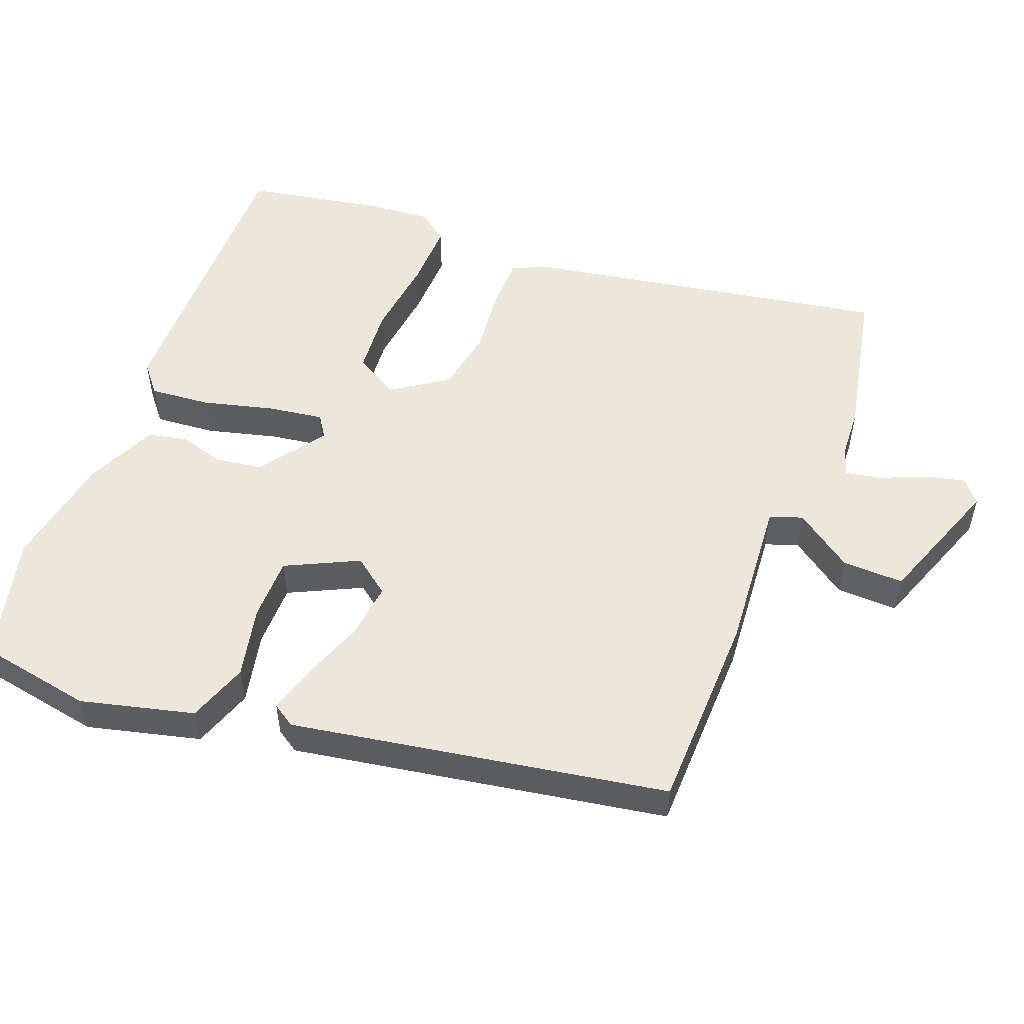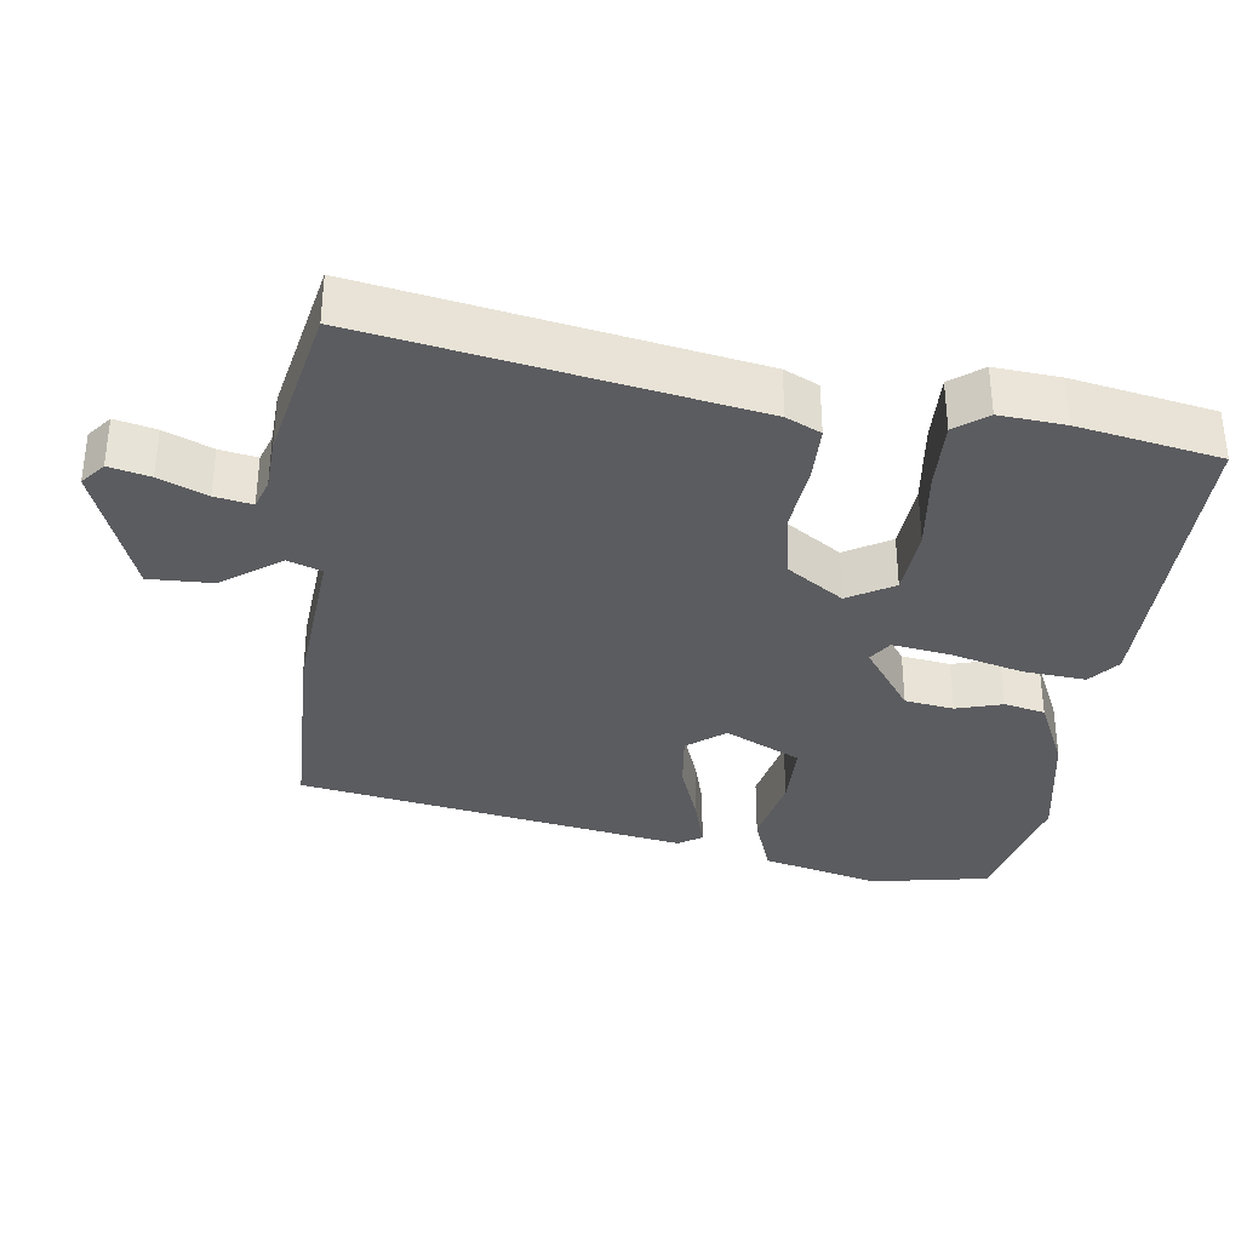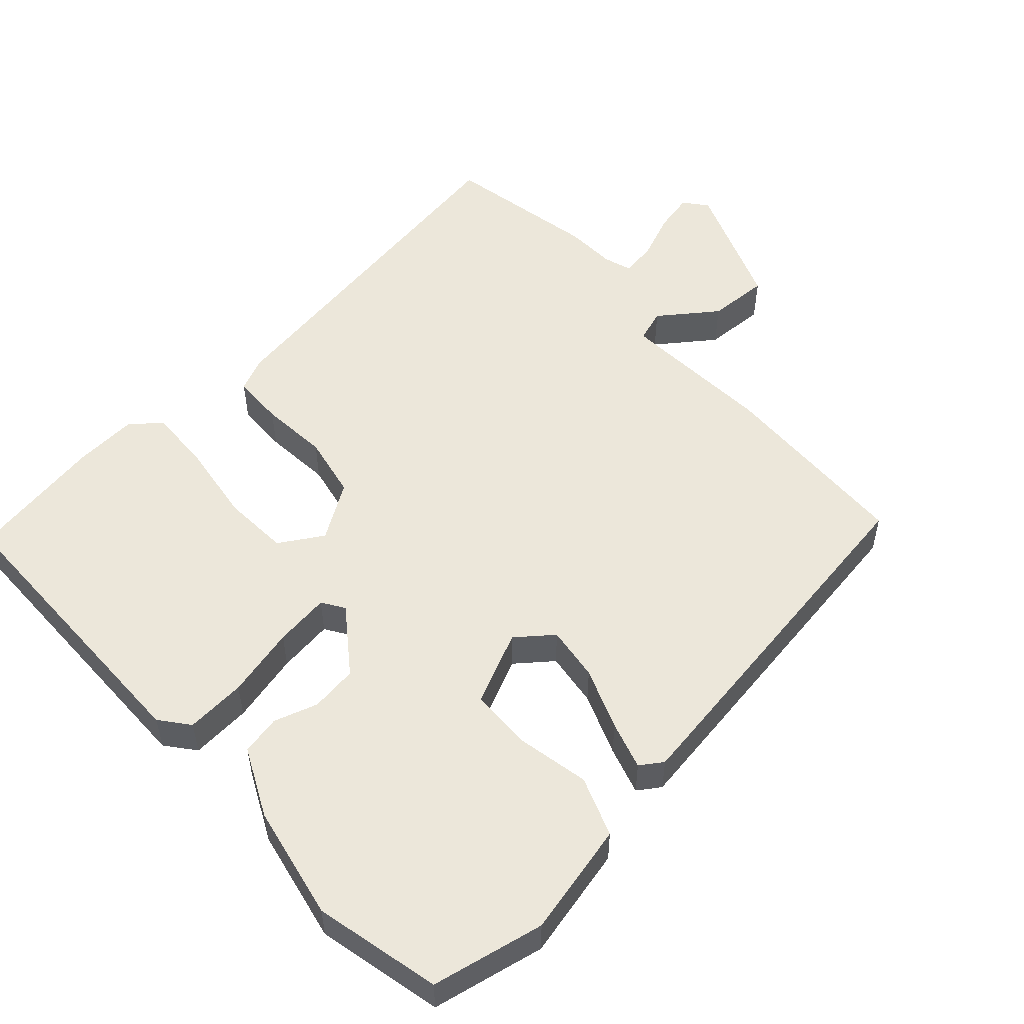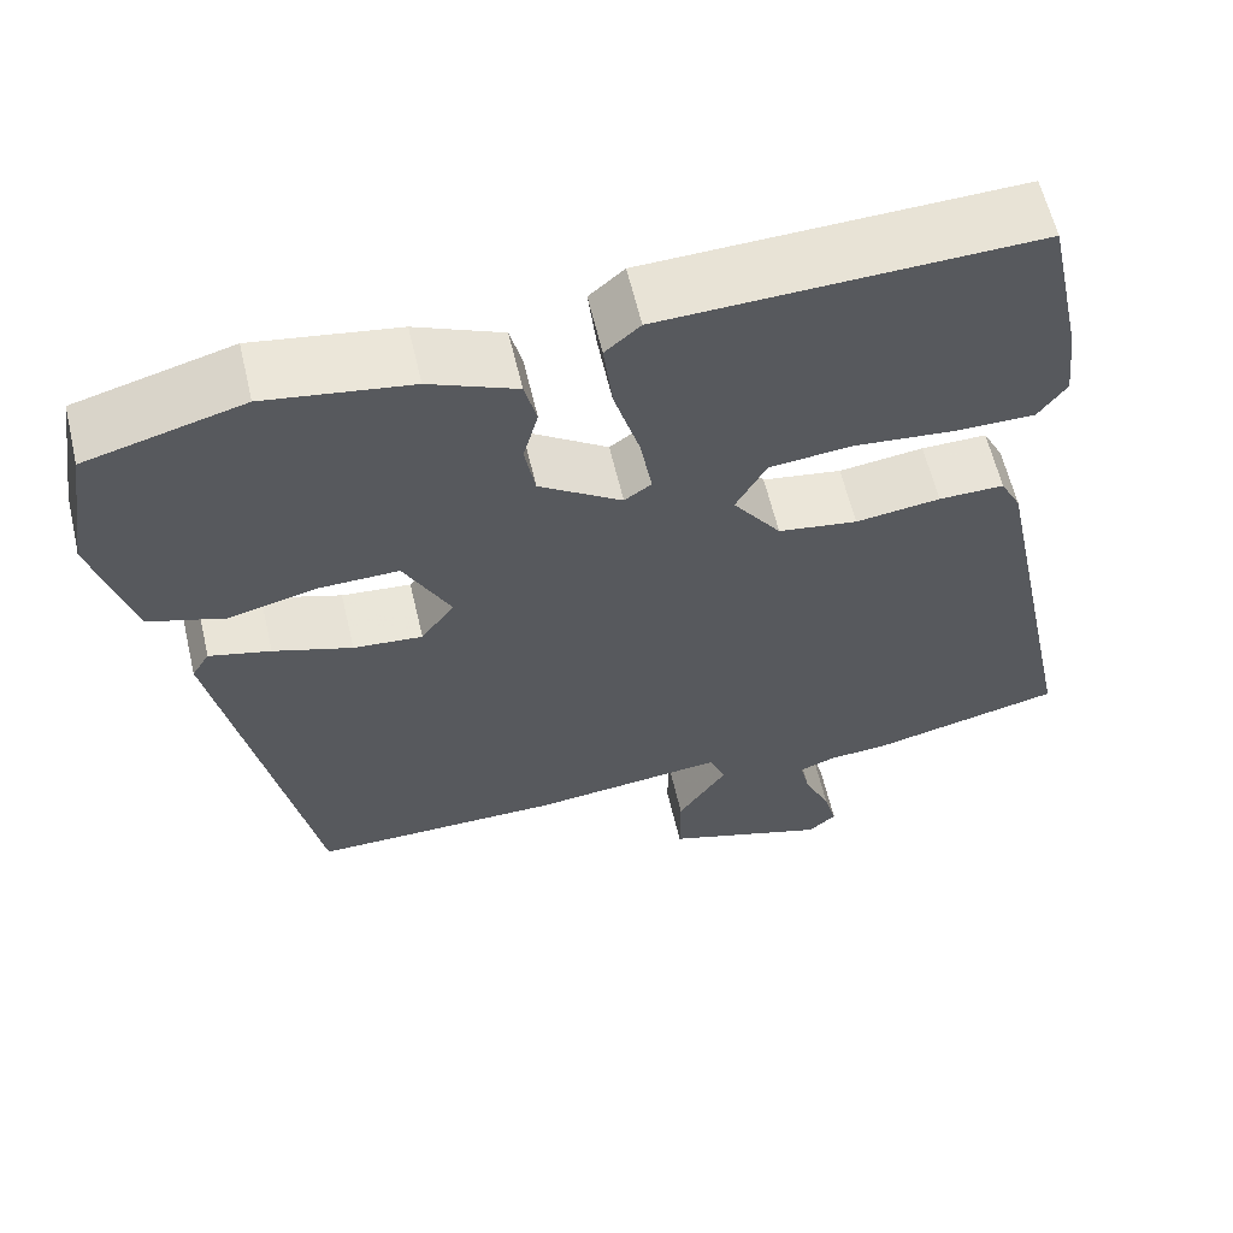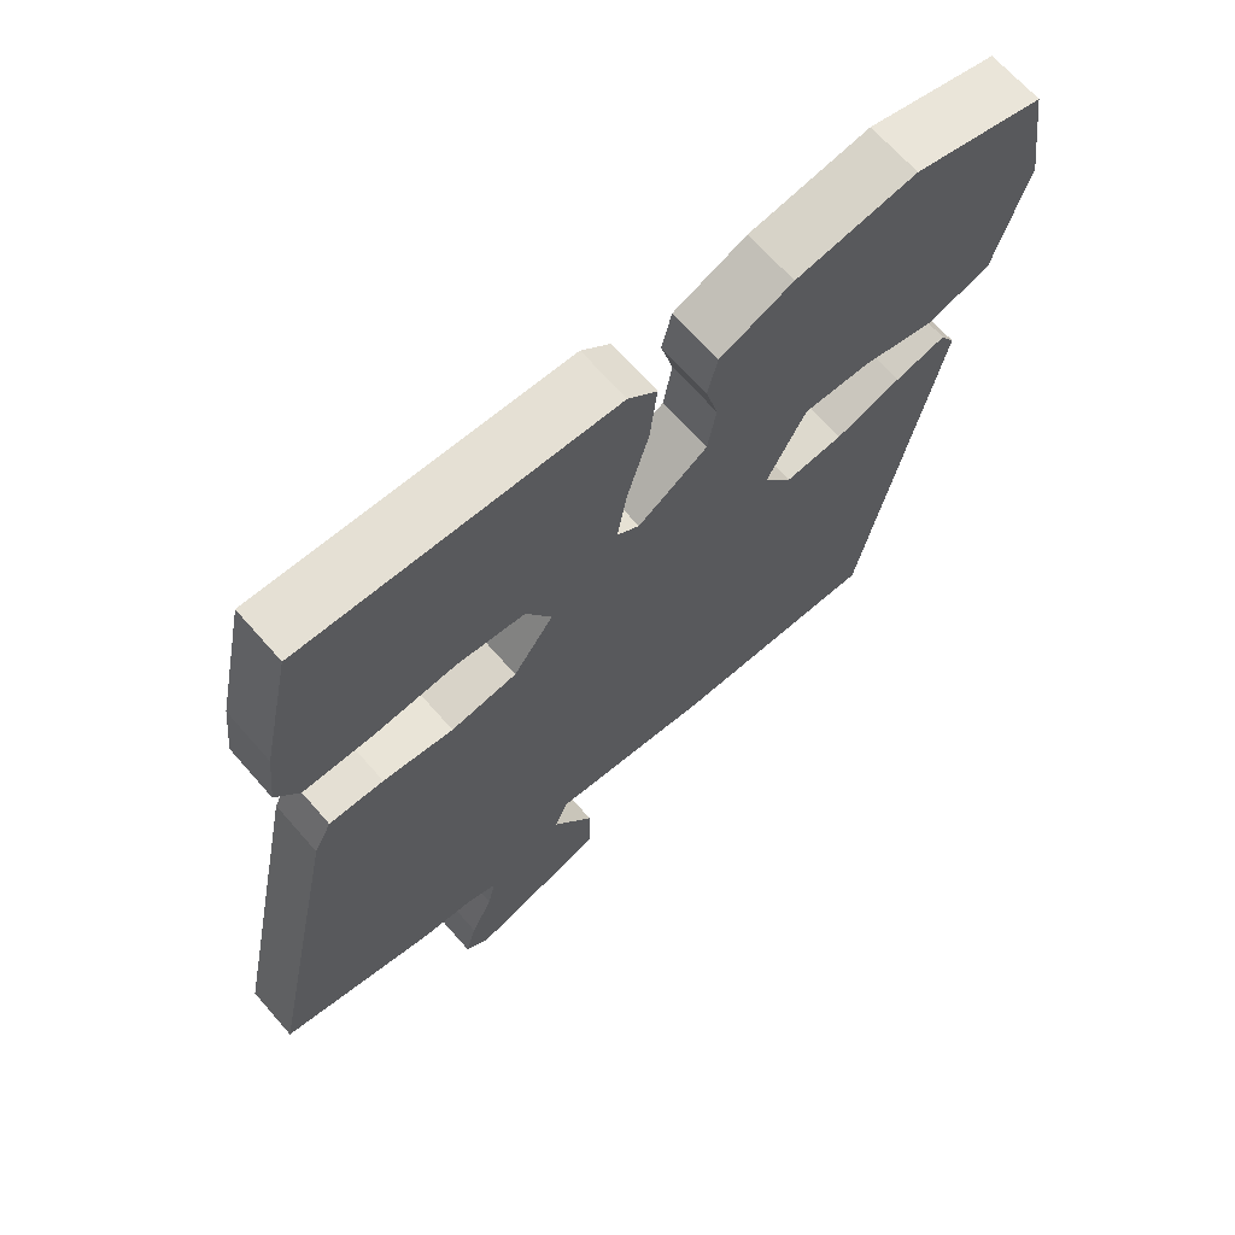
<metadata>
{"format":"obj","ext":"obj","renderer":"f3d","projection":"perspective","resolution":1024,"background":"white","views":[{"elev":52.8,"azim":112.8,"up":"+Y"},{"elev":-34.7,"azim":-95.8,"up":"+Y"},{"elev":53.0,"azim":50.3,"up":"+Y"},{"elev":60.8,"azim":166.8,"up":"+Z"},{"elev":67.3,"azim":-41.2,"up":"+Z"}]}
</metadata>
<code>
v 0.344 0.07 -0.49
v 0.06 0.07 -0.488
v -0.161 0.07 -0.464
v -0.179 0.07 -0.51
v -0.123 0.07 -0.594
v -0.123 0.07 -0.682
v -0.311 0.07 -0.745
v -0.343 0.07 -0.717
v -0.328 0.07 -0.661
v -0.298 0.07 -0.596
v -0.287 0.07 -0.545
v -0.327 0.07 -0.53
v -0.4 0.07 -0.524
v -0.617 0.07 -0.472
v -0.51 0.07 0.047
v -0.486 0.07 0.094
v -0.411 0.07 0.093
v -0.314 0.07 0.08
v -0.223 0.07 0.094
v -0.168 0.07 0.171
v -0.203 0.07 0.235
v -0.297 0.07 0.245
v -0.412 0.07 0.234
v -0.506 0.07 0.234
v -0.538 0.07 0.279
v -0.528 0.07 0.369
v -0.486 0.07 0.564
v -0.061 0.07 0.549
v -0.021 0.07 0.514
v -0.031 0.07 0.428
v -0.06 0.07 0.328
v -0.074 0.07 0.249
v -0.043 0.07 0.227
v 0.052 0.07 0.291
v 0.064 0.07 0.358
v 0.047 0.07 0.422
v 0.061 0.07 0.478
v 0.161 0.07 0.521
v 0.327 0.07 0.547
v 0.506 0.07 0.498
v 0.531 0.07 0.335
v 0.486 0.07 0.175
v 0.399 0.07 0.147
v 0.297 0.07 0.172
v 0.206 0.07 0.174
v 0.153 0.07 0.072
v 0.191 0.07 0.019
v 0.27 0.07 0.026
v 0.36 0.07 0.056
v 0.43 0.07 0.074
v 0.45 0.07 0.041
v 0.344 0 -0.49
v 0.06 0 -0.488
v -0.161 0 -0.464
v -0.179 0 -0.51
v -0.123 0 -0.594
v -0.123 0 -0.682
v -0.311 0 -0.745
v -0.343 0 -0.717
v -0.328 0 -0.661
v -0.298 0 -0.596
v -0.287 0 -0.545
v -0.327 0 -0.53
v -0.4 0 -0.524
v -0.617 0 -0.472
v -0.51 0 0.047
v -0.486 0 0.094
v -0.411 0 0.093
v -0.314 0 0.08
v -0.223 0 0.094
v -0.168 0 0.171
v -0.203 0 0.235
v -0.297 0 0.245
v -0.412 0 0.234
v -0.506 0 0.234
v -0.538 0 0.279
v -0.528 0 0.369
v -0.486 0 0.564
v -0.061 0 0.549
v -0.021 0 0.514
v -0.031 0 0.428
v -0.06 0 0.328
v -0.074 0 0.249
v -0.043 0 0.227
v 0.052 0 0.291
v 0.064 0 0.358
v 0.047 0 0.422
v 0.061 0 0.478
v 0.161 0 0.521
v 0.327 0 0.547
v 0.506 0 0.498
v 0.531 0 0.335
v 0.486 0 0.175
v 0.399 0 0.147
v 0.297 0 0.172
v 0.206 0 0.174
v 0.153 0 0.072
v 0.191 0 0.019
v 0.27 0 0.026
v 0.36 0 0.056
v 0.43 0 0.074
v 0.45 0 0.041
f 48 49 50 51
f 47 48 51 1
f 46 47 1 2
f 41 42 43 44
f 41 44 45
f 40 41 45
f 39 40 45
f 38 39 45 46
f 35 36 37 38
f 34 35 38 46
f 28 29 30 31
f 28 31 32
f 27 28 32
f 26 27 32
f 25 26 32 33
f 22 23 24 25
f 21 22 25 33
f 15 16 17 18
f 15 18 19
f 12 13 14 15
f 11 12 15 19
f 7 8 9 10
f 7 10 11
f 4 5 6 7
f 3 4 7 11
f 34 46 2 3
f 33 34 3 11
f 20 21 33
f 11 19 20 33
f 102 101 100 99
f 52 102 99 98
f 53 52 98 97
f 95 94 93 92
f 96 95 92
f 96 92 91
f 96 91 90
f 97 96 90 89
f 89 88 87 86
f 97 89 86 85
f 82 81 80 79
f 83 82 79
f 83 79 78
f 83 78 77
f 84 83 77 76
f 76 75 74 73
f 84 76 73 72
f 69 68 67 66
f 70 69 66
f 66 65 64 63
f 70 66 63 62
f 61 60 59 58
f 62 61 58
f 58 57 56 55
f 62 58 55 54
f 54 53 97 85
f 62 54 85 84
f 84 72 71
f 84 71 70 62
f 1 52 53 2
f 2 53 54 3
f 3 54 55 4
f 4 55 56 5
f 5 56 57 6
f 6 57 58 7
f 7 58 59 8
f 8 59 60 9
f 9 60 61 10
f 10 61 62 11
f 11 62 63 12
f 12 63 64 13
f 13 64 65 14
f 14 65 66 15
f 15 66 67 16
f 16 67 68 17
f 17 68 69 18
f 18 69 70 19
f 19 70 71 20
f 20 71 72 21
f 21 72 73 22
f 22 73 74 23
f 23 74 75 24
f 24 75 76 25
f 25 76 77 26
f 26 77 78 27
f 27 78 79 28
f 28 79 80 29
f 29 80 81 30
f 30 81 82 31
f 31 82 83 32
f 32 83 84 33
f 33 84 85 34
f 34 85 86 35
f 35 86 87 36
f 36 87 88 37
f 37 88 89 38
f 38 89 90 39
f 39 90 91 40
f 40 91 92 41
f 41 92 93 42
f 42 93 94 43
f 43 94 95 44
f 44 95 96 45
f 45 96 97 46
f 46 97 98 47
f 47 98 99 48
f 48 99 100 49
f 49 100 101 50
f 50 101 102 51
f 51 102 52 1

</code>
